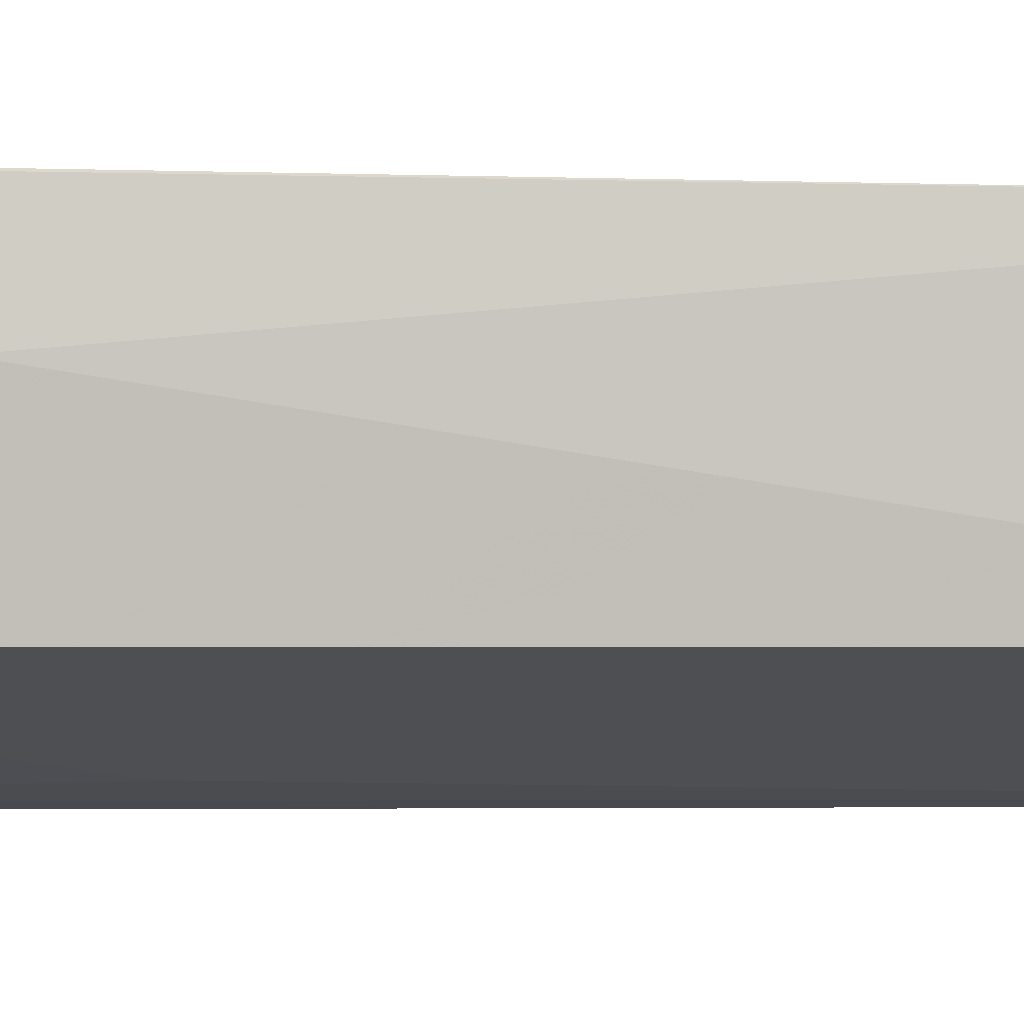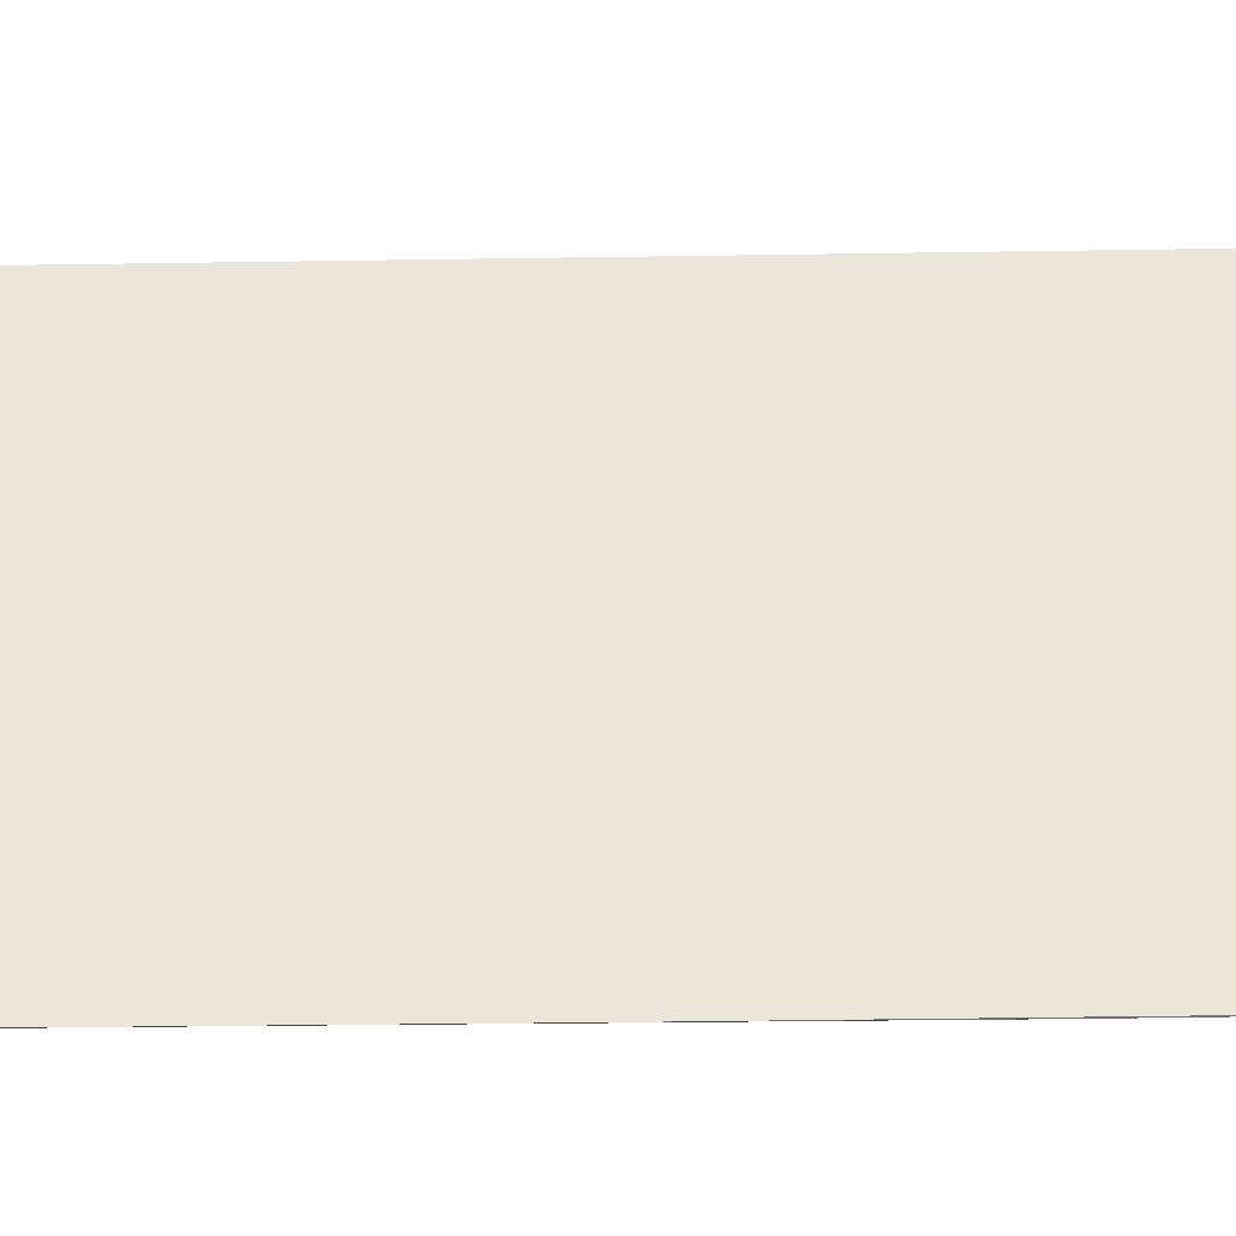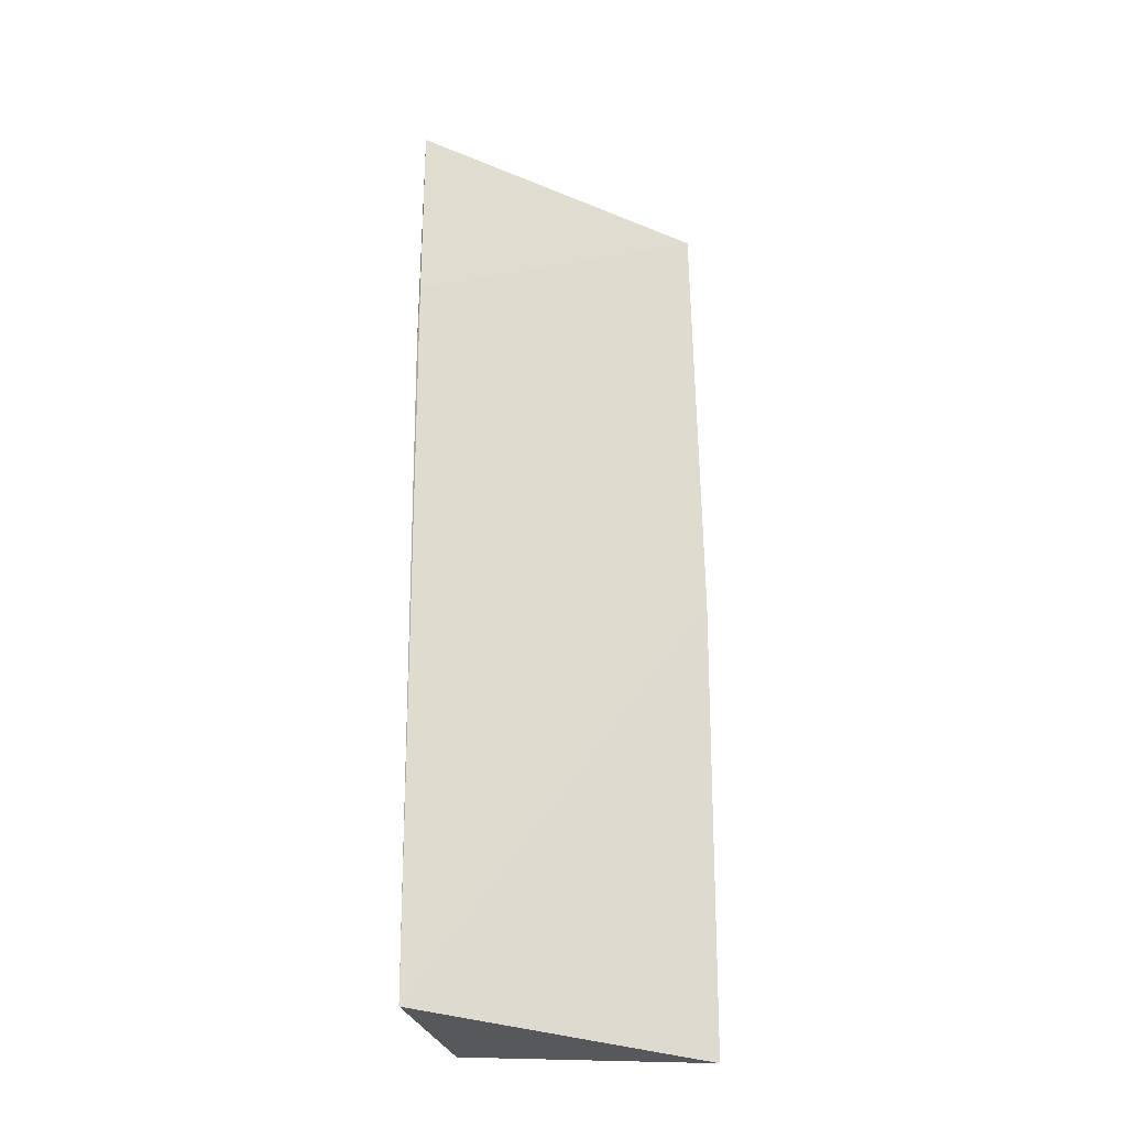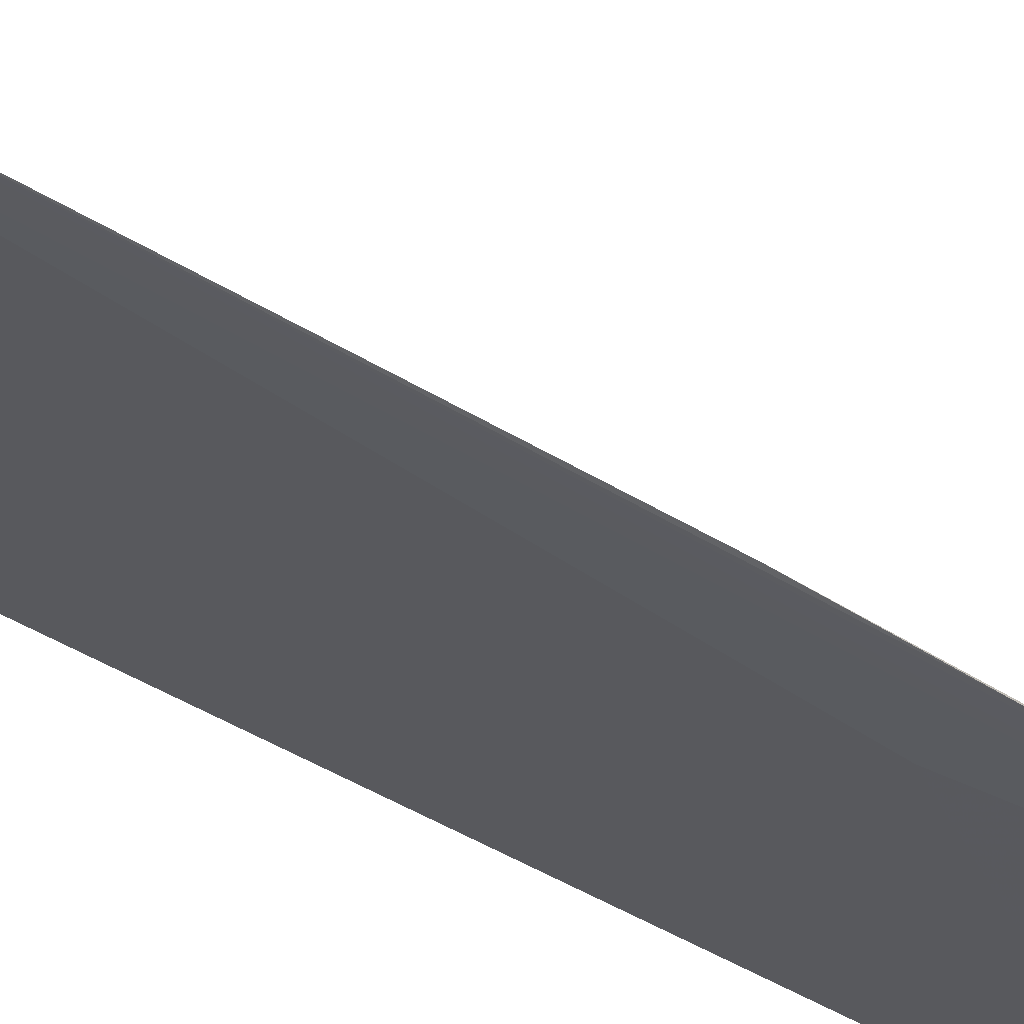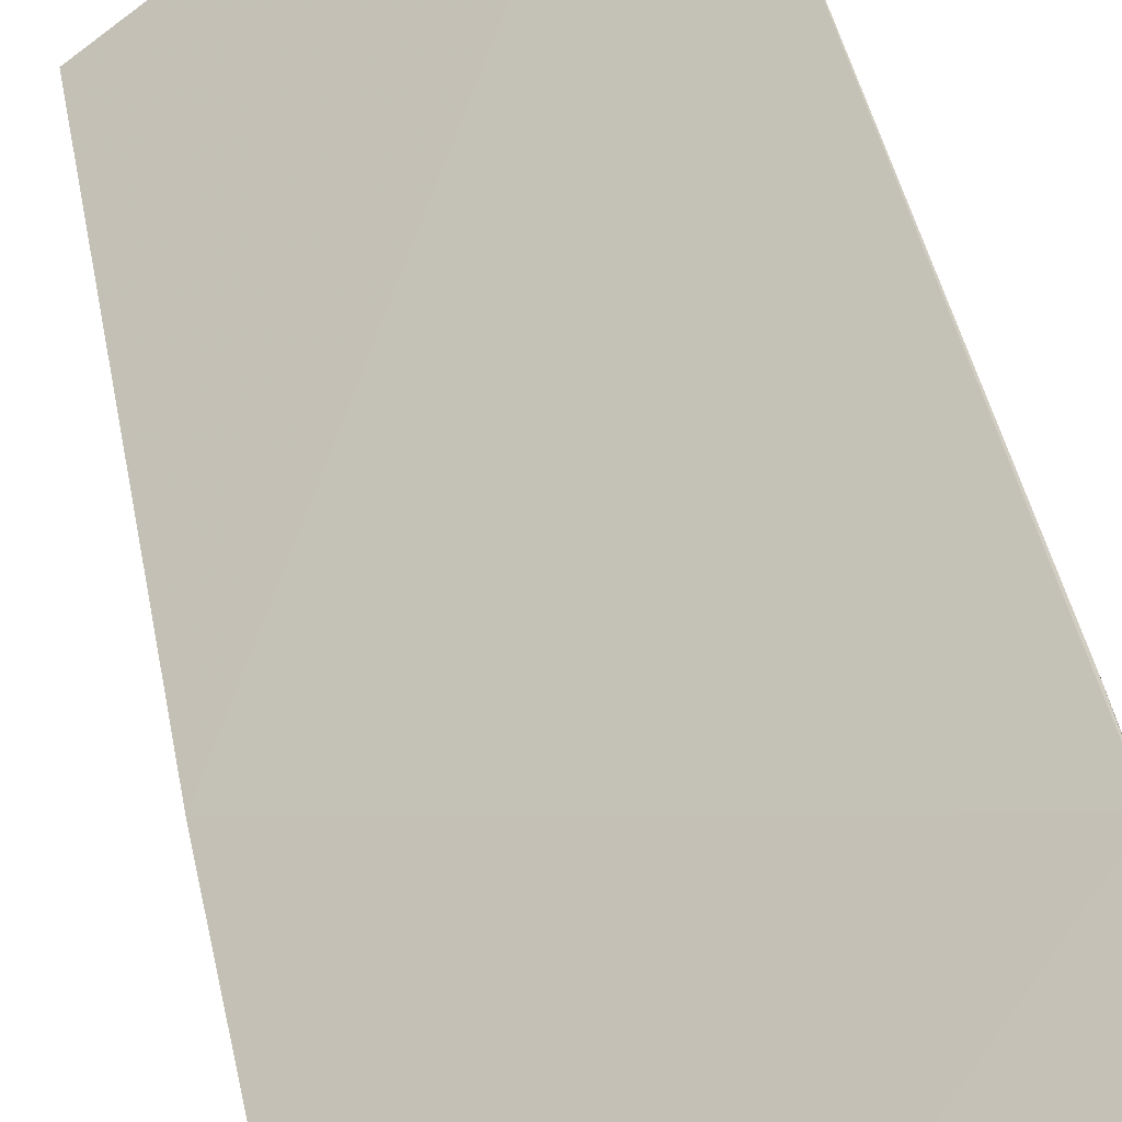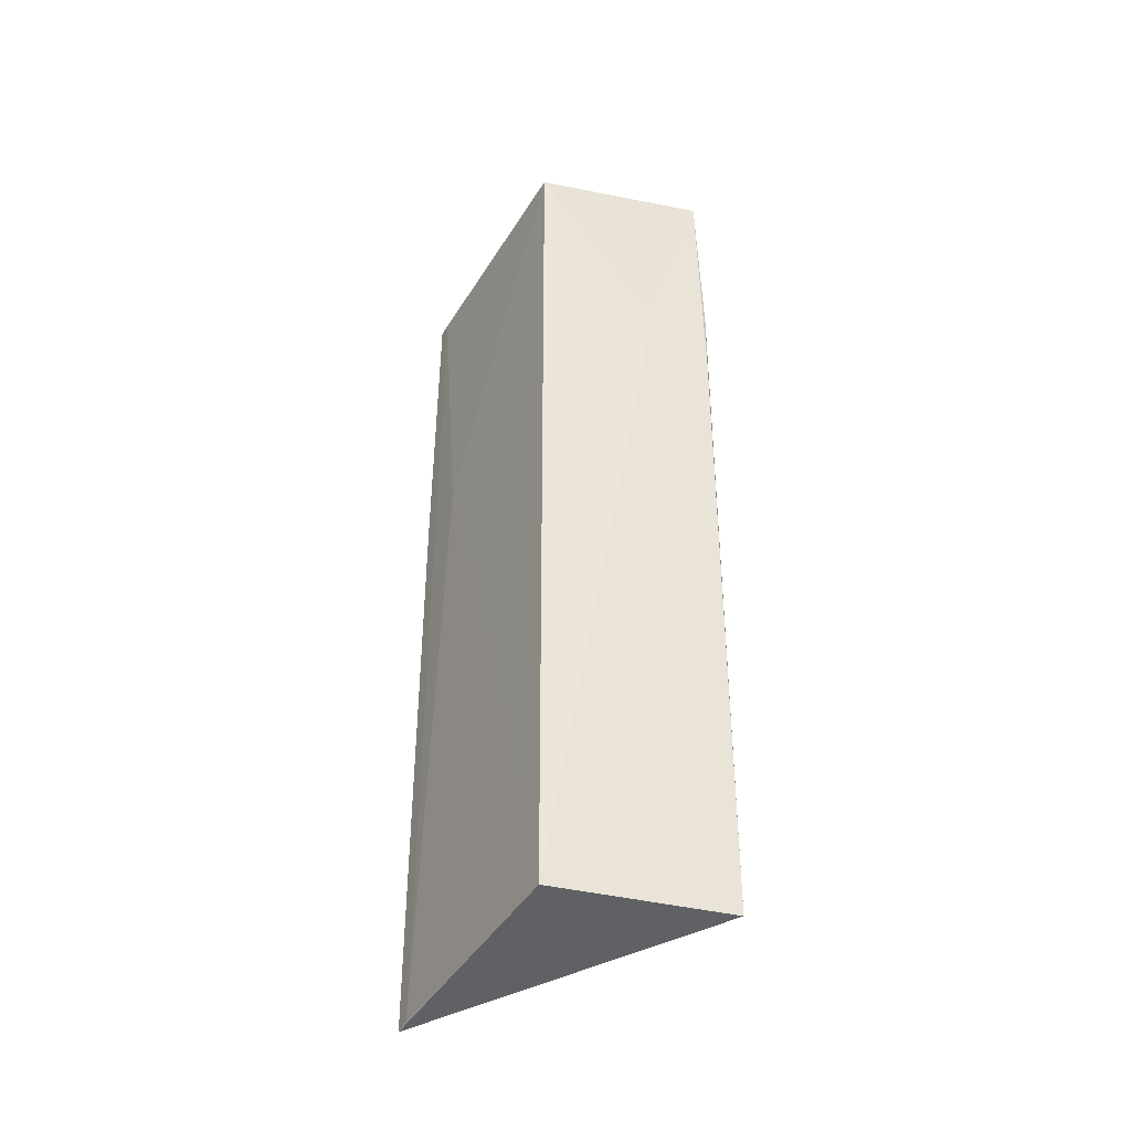
<metadata>
{"format":"obj","ext":"obj","renderer":"f3d","projection":"perspective","resolution":1024,"background":"white","views":[{"elev":-9.1,"azim":87.7,"up":"+Y"},{"elev":9.3,"azim":-93.9,"up":"+Y"},{"elev":-29.6,"azim":-174.2,"up":"+Z"},{"elev":-36.7,"azim":-130.4,"up":"+Y"},{"elev":40.2,"azim":-10.1,"up":"+Y"},{"elev":-45.2,"azim":68.0,"up":"+Z"}]}
</metadata>
<code>
v 0.04256 -0.01585 0.1143
v 0.0416 -0.02186 0.1143
v 0.04134 -0.02165 0.08071
v 0.03293 -0.02288 0.08062
v 0.03295 -0.02307 0.1143
v 0.03495 -0.02281 0.1023
v 0.0422 -0.01582 0.08064
v 0.04239 -0.01813 0.1047
v 0.0335 -0.02284 0.08069
v 0.0335 -0.02302 0.1142
v 0.04249 -0.01567 0.1071
v 0.04241 -0.0181 0.1069
v 0.04253 -0.01574 0.1048
v 0.03275 -0.02295 0.09749
v 0.03282 -0.02301 0.1022
f 5 2 1
f 6 3 2
f 7 3 4
f 8 2 3
f 8 3 7
f 9 4 3
f 9 3 6
f 10 6 2
f 10 2 5
f 10 9 6
f 10 5 4
f 10 4 9
f 11 5 1
f 12 1 2
f 12 2 8
f 13 8 7
f 13 12 8
f 13 1 12
f 13 11 1
f 13 7 11
f 14 11 7
f 14 7 4
f 14 5 11
f 15 14 4
f 15 4 5
f 15 5 14

</code>
